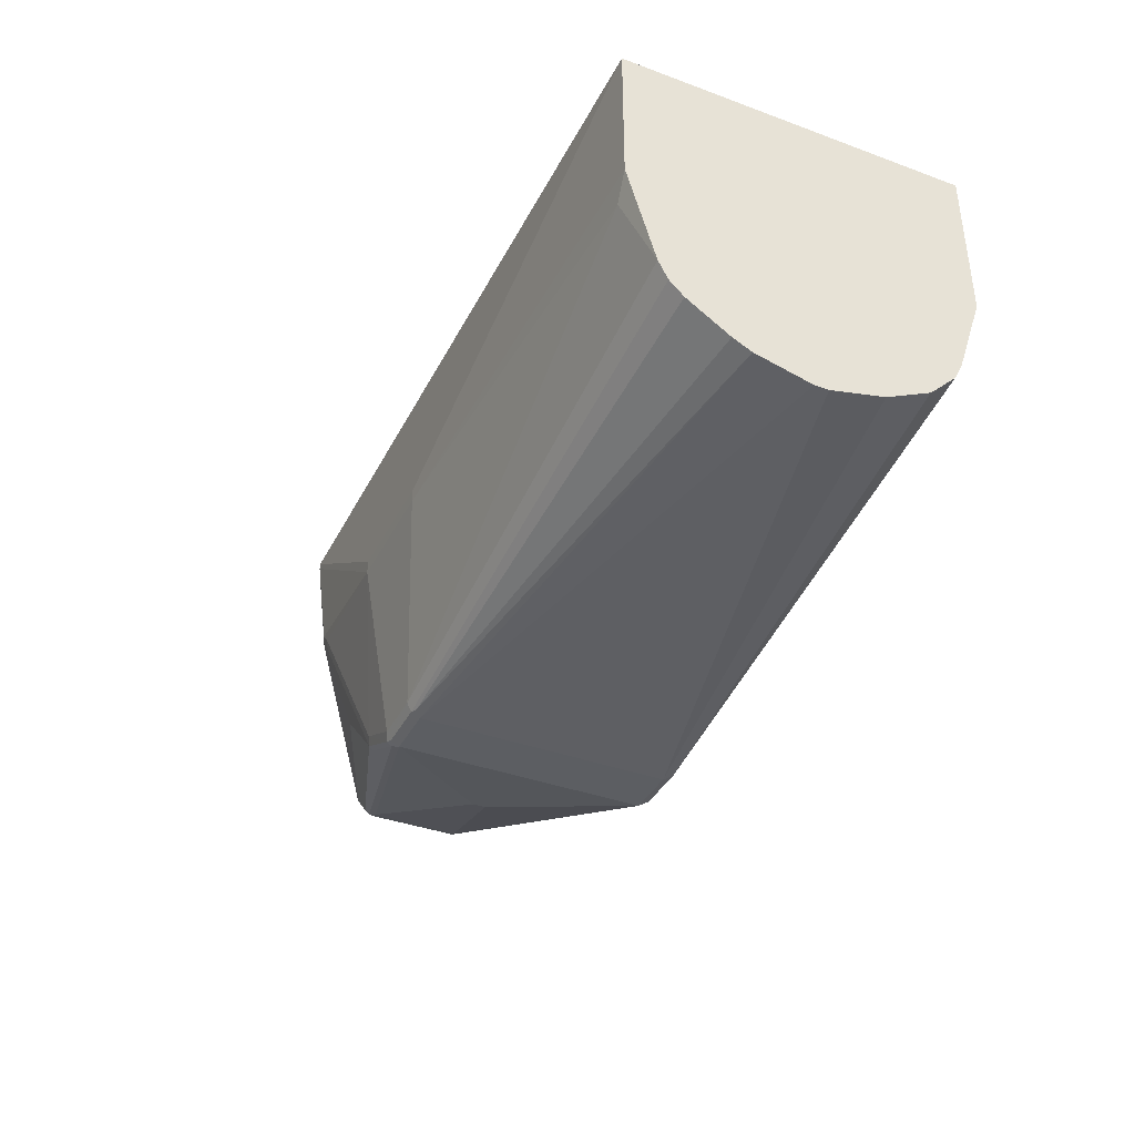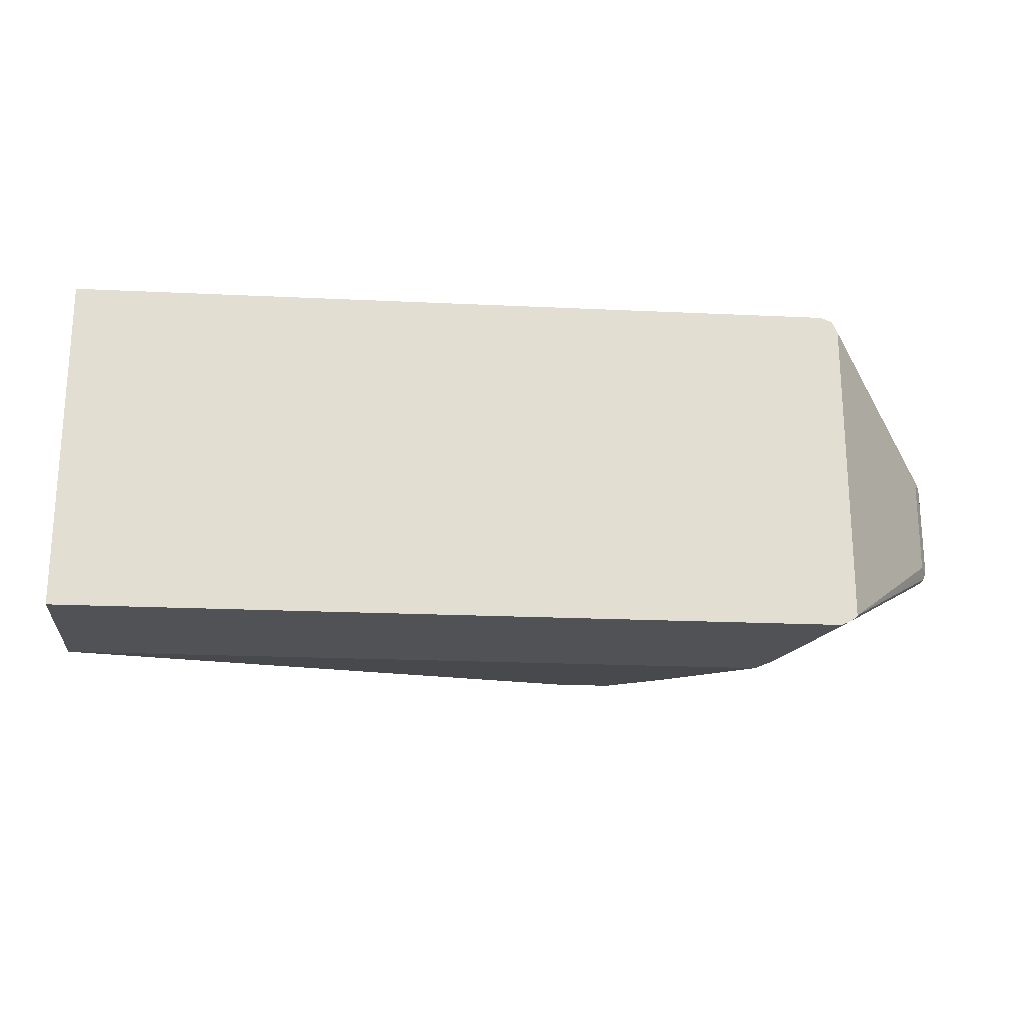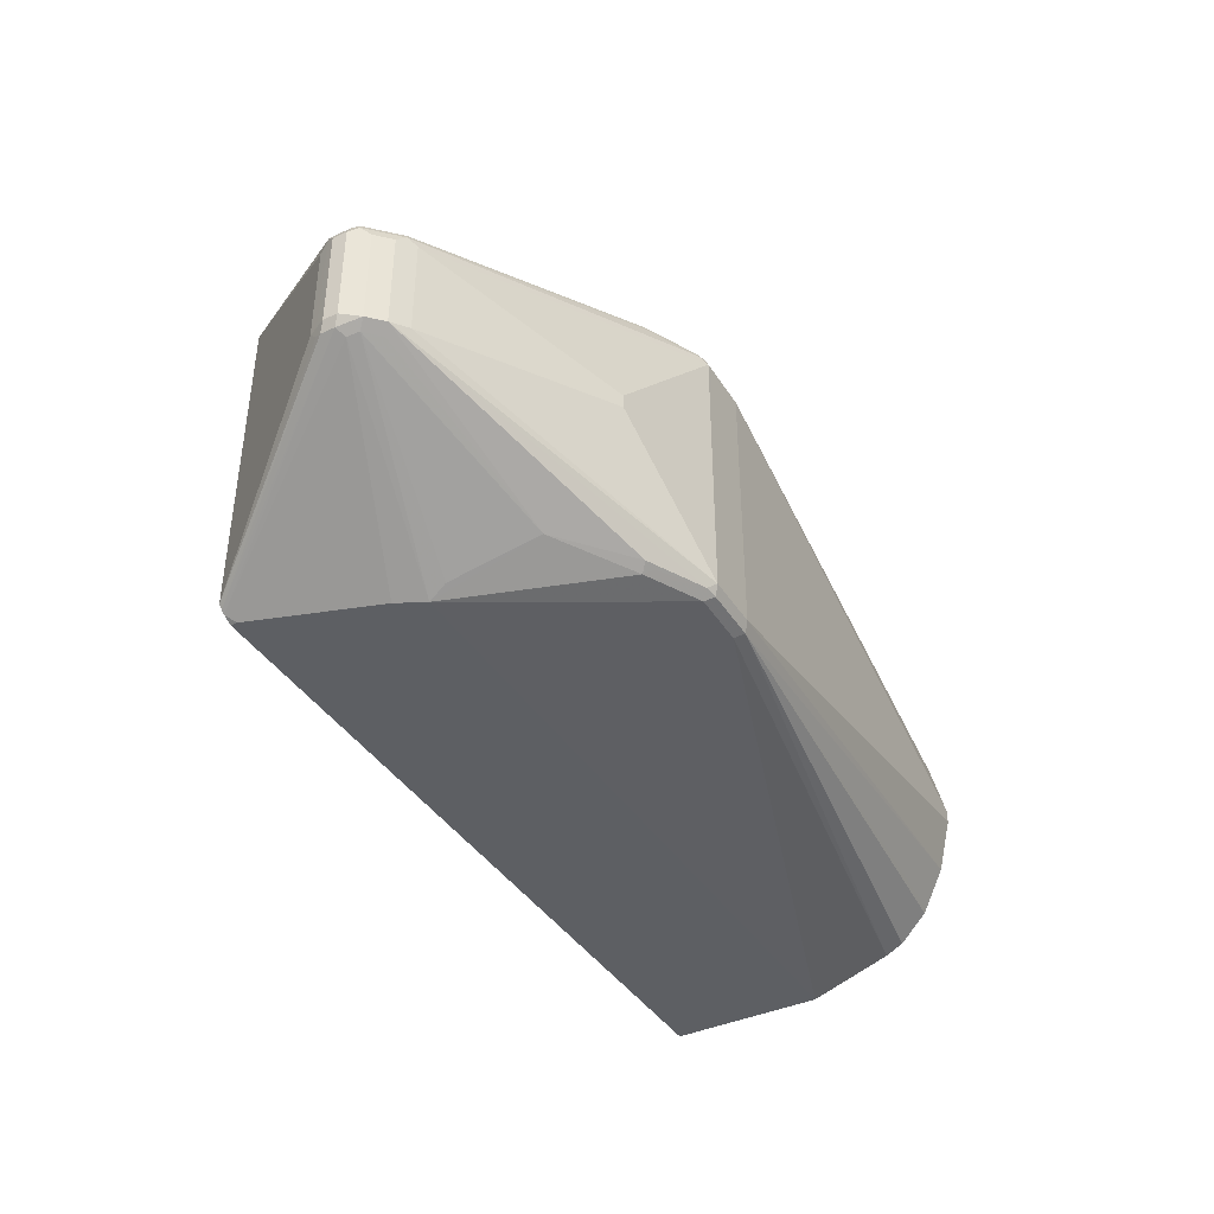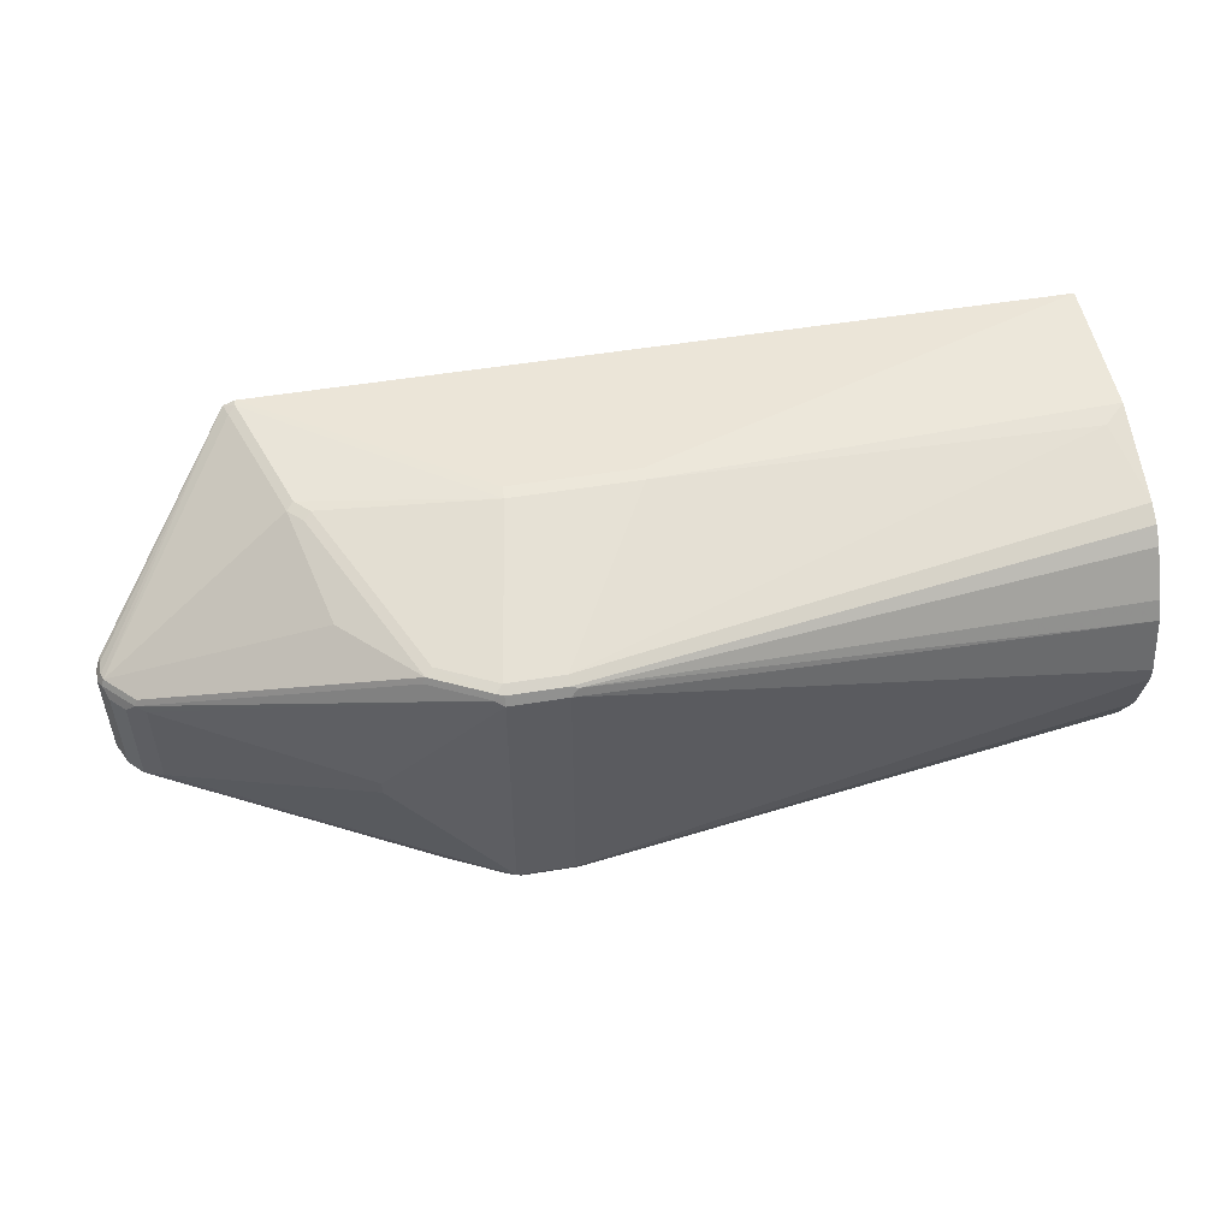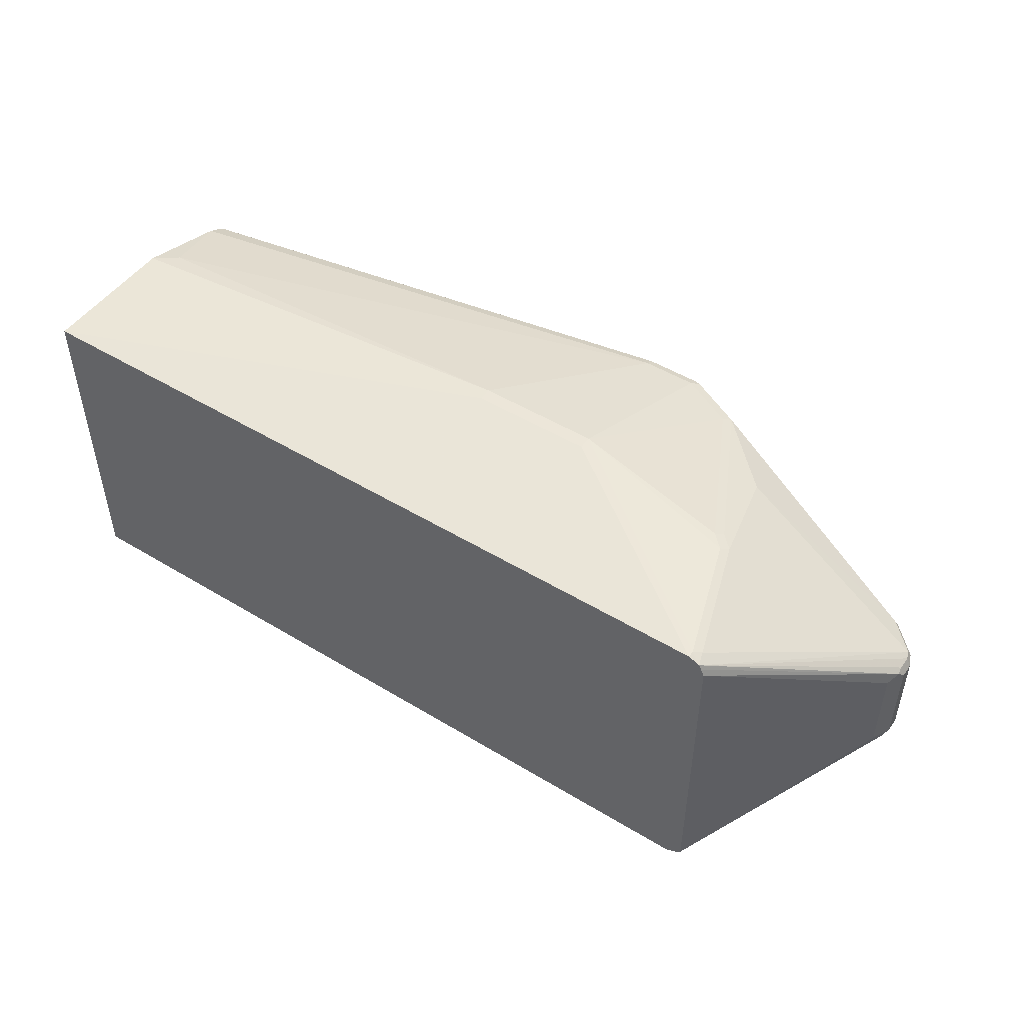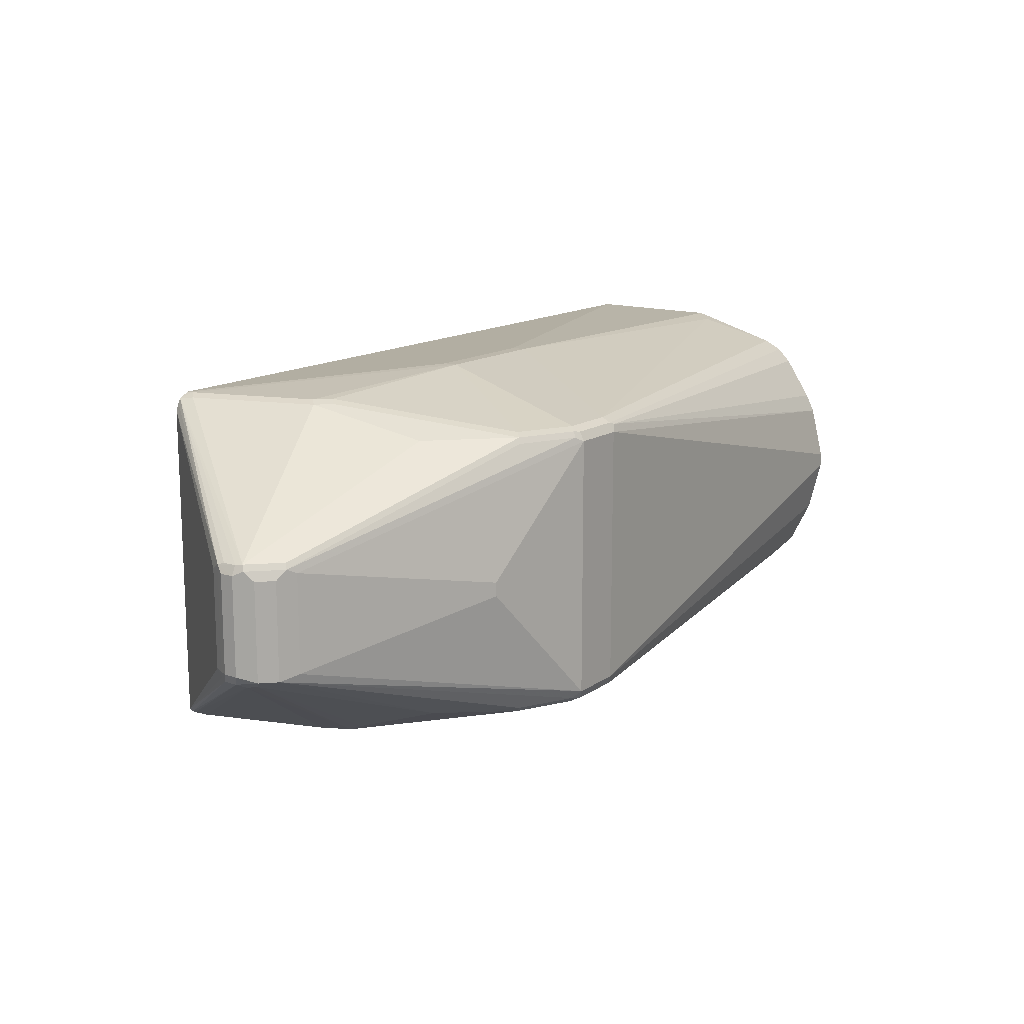
<metadata>
{"format":"obj","ext":"obj","renderer":"f3d","projection":"perspective","resolution":1024,"background":"white","views":[{"elev":-38.1,"azim":-114.9,"up":"+Z"},{"elev":-21.2,"azim":-4.8,"up":"+Y"},{"elev":-40.0,"azim":119.4,"up":"+Y"},{"elev":51.5,"azim":169.8,"up":"+Y"},{"elev":48.9,"azim":34.0,"up":"+Y"},{"elev":14.3,"azim":125.4,"up":"+Y"}]}
</metadata>
<code>
v 0.7215 -0.1203 -0.3145
v 0.814 -0.04624 -0.444
v 0.7279 -0.1174 -0.3101
v 0.7215 -0.1203 -0.3101
v 0.6937 -0.1203 -0.3978
v 0.8124 -0.04471 -0.4517
v 0.8201 -0.04315 -0.4409
v 0.6845 -0.1203 -0.4163
v 0.7303 -0.1158 -0.3101
v 0.1939 -0.1203 -0.3101
v 0.8032 -0.04471 -0.461
v 0.8171 -0.04007 -0.4563
v 0.8186 -0.04162 -0.4486
v 0.6876 -0.1141 -0.4286
v 0.6783 -0.09558 -0.4841
v 0.8232 -0.03698 -0.444
v 0.8201 -0.04315 -0.4317
v 0.592 -0.1017 -0.5365
v 0.629 -0.1017 -0.518
v 0.6752 -0.1017 -0.4718
v 0.1939 -0.1203 -0.4163
v 0.733 -0.1132 -0.3101
v 0.1939 0.111 -0.3101
v 0.8078 -0.04007 -0.4656
v 0.8171 0.02465 -0.4563
v 0.6336 -0.09711 -0.5226
v 0.8232 0.02773 -0.444
v 0.8232 -0.03698 -0.4348
v 0.8201 -0.03698 -0.4286
v 0.8171 -0.03698 -0.4224
v 0.8186 -0.04162 -0.4278
v 0.555 -0.1017 -0.5365
v 0.5889 -0.09867 -0.5427
v 0.5966 -0.09711 -0.5411
v 0.6259 -0.09867 -0.5242
v 0.1939 -0.1017 -0.4718
v 0.733 0.09954 -0.3101
v 0.4903 0.1203 -0.4163
v 0.1939 0.111 -0.407
v 0.7215 0.111 -0.3101
v 0.7955 -0.03698 -0.4718
v 0.8078 0.02465 -0.4656
v 0.592 -0.0925 -0.5458
v 0.8201 0.03082 -0.4502
v 0.8209 0.03237 -0.4301
v 0.8232 0.02773 -0.4348
v 0.8186 0.03468 -0.4486
v 0.8201 0.0339 -0.444
v 0.8171 0.02773 -0.4224
v 0.5519 -0.09867 -0.5427
v 0.1939 -0.09558 -0.4841
v 0.7308 0.1045 -0.3101
v 0.4903 0.1203 -0.4255
v 0.5735 0.1203 -0.4163
v 0.2082 0.1087 -0.4209
v 0.1939 0.0925 -0.4718
v 0.7291 0.1077 -0.3101
v 0.7215 0.111 -0.3145
v 0.666 -0.009229 -0.5273
v 0.7955 0.02773 -0.4718
v 0.8017 0.03082 -0.4687
v 0.555 -0.0925 -0.5458
v 0.592 0.08325 -0.5458
v 0.8201 0.0339 -0.4348
v 0.8001 0.03468 -0.4671
v 0.6799 0.09019 -0.4764
v 0.6983 0.1087 -0.4024
v 0.7261 0.1087 -0.3191
v 0.1939 -0.07708 -0.5026
v 0.1939 -0.07369 -0.5043
v 0.1939 -0.06474 -0.5088
v 0.1939 -0.04624 -0.518
v 0.5735 0.1203 -0.4255
v 0.555 0.0925 -0.5365
v 0.1939 0.08633 -0.4841
v 0.6937 0.111 -0.3978
v 0.666 0 -0.5273
v 0.5982 0.08633 -0.5427
v 0.6351 0.08633 -0.5242
v 0.555 0.08325 -0.5458
v 0.1939 -0.009229 -0.5273
v 0.592 0.08941 -0.5427
v 0.5966 0.09019 -0.5411
v 0.6336 0.09019 -0.5226
v 0.6891 0.1087 -0.4116
v 0.6845 0.111 -0.407
v 0.629 0.0925 -0.518
v 0.592 0.0925 -0.5365
v 0.555 0.08941 -0.5427
v 0.1939 0.07708 -0.4933
v 0.5504 0.08786 -0.5434
v 0.1939 0 -0.5273
v 0.1939 0.03698 -0.518
v 0.1939 0.04932 -0.5118
f 1 2 3
f 43 62 80
f 43 80 63
f 43 63 77
f 43 77 59
f 44 61 65
f 44 65 47
f 45 48 64
f 45 64 57
f 45 57 52
f 47 65 66
f 47 66 67
f 47 67 68
f 47 68 57
f 47 57 48
f 48 57 64
f 50 51 69
f 50 69 70
f 50 70 71
f 50 71 72
f 41 43 59
f 50 72 62
f 41 77 60
f 40 73 54
f 27 47 48
f 27 48 45
f 28 46 45
f 28 45 29
f 29 45 30
f 30 45 49
f 32 36 50
f 33 50 62
f 33 62 43
f 33 43 34
f 36 51 50
f 37 49 45
f 37 45 52
f 38 54 73
f 38 73 53
f 39 53 55
f 39 55 56
f 40 57 58
f 40 58 73
f 41 59 77
f 53 73 88
f 53 88 74
f 53 74 55
f 67 86 76
f 73 76 86
f 73 86 87
f 73 87 88
f 74 88 83
f 74 83 89
f 75 89 90
f 78 83 84
f 78 84 79
f 80 91 89
f 80 92 93
f 82 89 83
f 83 88 87
f 83 87 84
f 84 87 86
f 84 86 85
f 89 91 90
f 90 91 94
f 91 93 94
f 67 85 86
f 66 84 85
f 66 85 67
f 65 84 66
f 55 74 56
f 56 74 89
f 56 89 75
f 57 68 58
f 58 68 67
f 58 67 76
f 58 76 73
f 60 77 63
f 60 63 78
f 27 44 47
f 60 78 61
f 61 79 84
f 61 84 65
f 62 72 81
f 62 81 92
f 62 92 80
f 63 80 89
f 63 89 82
f 63 82 83
f 63 83 78
f 61 78 79
f 27 45 46
f 80 93 91
f 25 61 44
f 6 8 14
f 6 14 15
f 6 15 11
f 7 16 28
f 7 28 17
f 7 17 9
f 7 13 16
f 8 18 19
f 8 19 20
f 8 20 15
f 8 15 14
f 8 21 32
f 8 32 18
f 9 17 22
f 10 23 39
f 10 39 56
f 10 56 75
f 10 75 90
f 10 90 94
f 6 12 13
f 10 94 93
f 6 24 12
f 3 7 9
f 26 35 34
f 1 3 4
f 1 4 10
f 1 10 21
f 1 21 8
f 1 5 2
f 2 6 13
f 2 13 7
f 2 7 3
f 2 5 8
f 2 8 6
f 3 9 22
f 3 22 37
f 3 37 52
f 3 52 57
f 3 57 40
f 3 40 23
f 3 23 10
f 3 10 4
f 6 11 24
f 10 93 92
f 1 8 5
f 10 81 72
f 18 33 34
f 18 34 19
f 19 34 35
f 19 35 26
f 21 36 32
f 22 31 30
f 22 30 49
f 22 49 37
f 23 38 53
f 23 53 39
f 23 40 54
f 23 54 38
f 24 41 60
f 24 60 61
f 24 61 42
f 24 34 43
f 24 43 41
f 10 92 81
f 25 42 61
f 18 50 33
f 18 32 50
f 24 26 34
f 17 30 31
f 17 31 22
f 10 70 69
f 10 69 51
f 10 51 36
f 10 36 21
f 11 15 24
f 12 16 13
f 10 72 71
f 12 24 42
f 12 42 25
f 10 71 70
f 12 44 27
f 12 25 44
f 17 28 29
f 16 27 46
f 16 46 28
f 15 19 26
f 15 20 19
f 12 27 16
f 15 26 24
f 17 29 30

</code>
